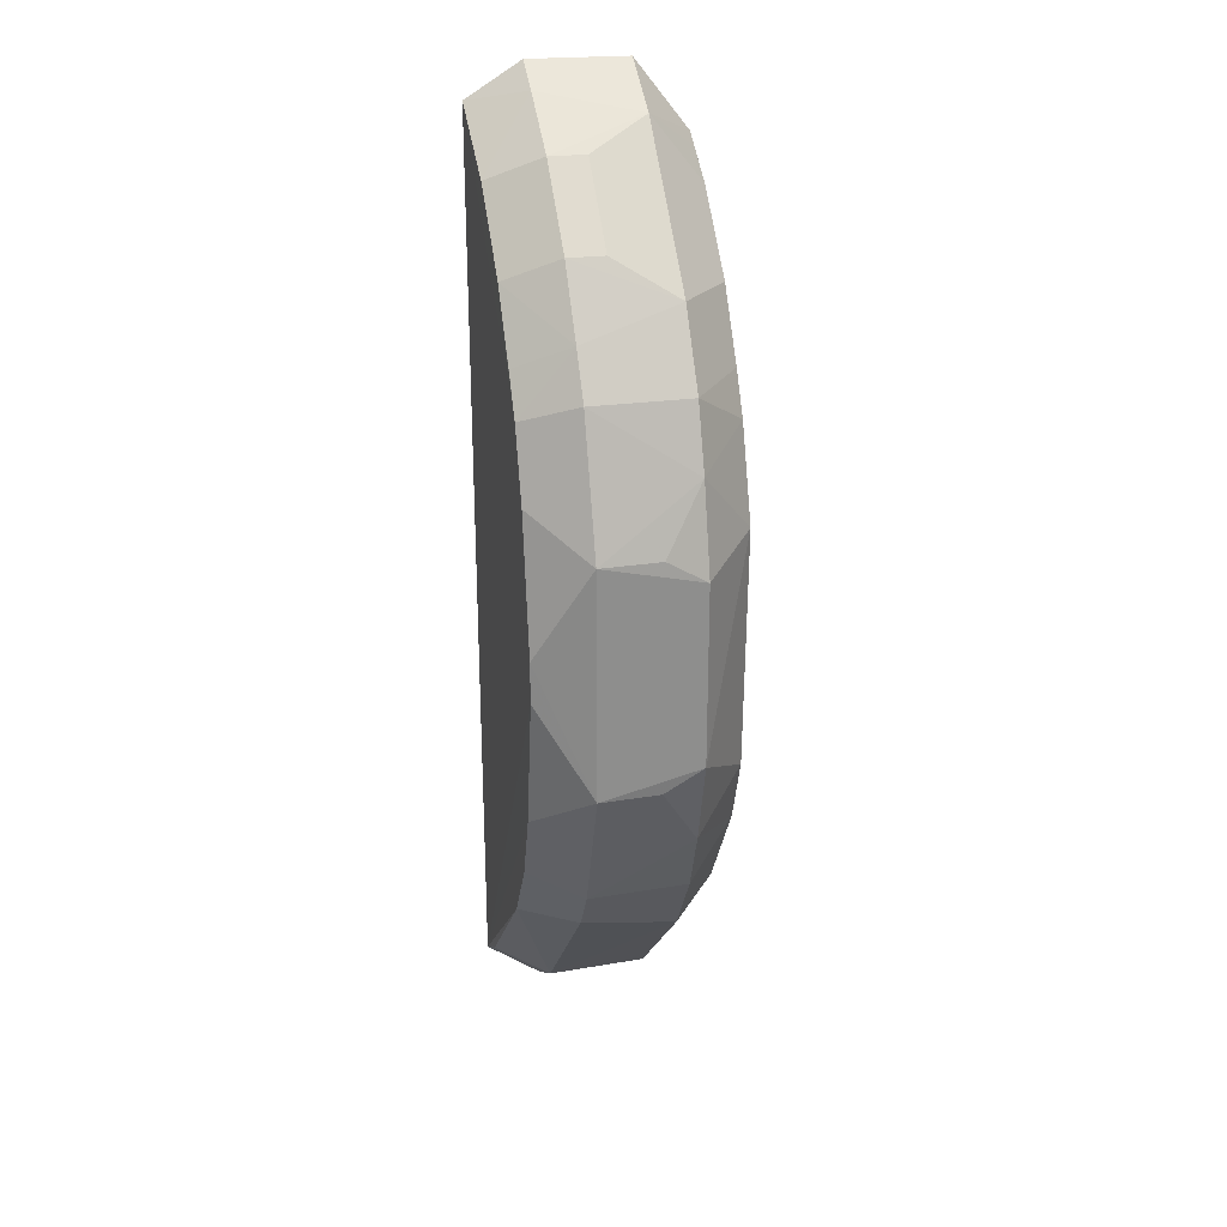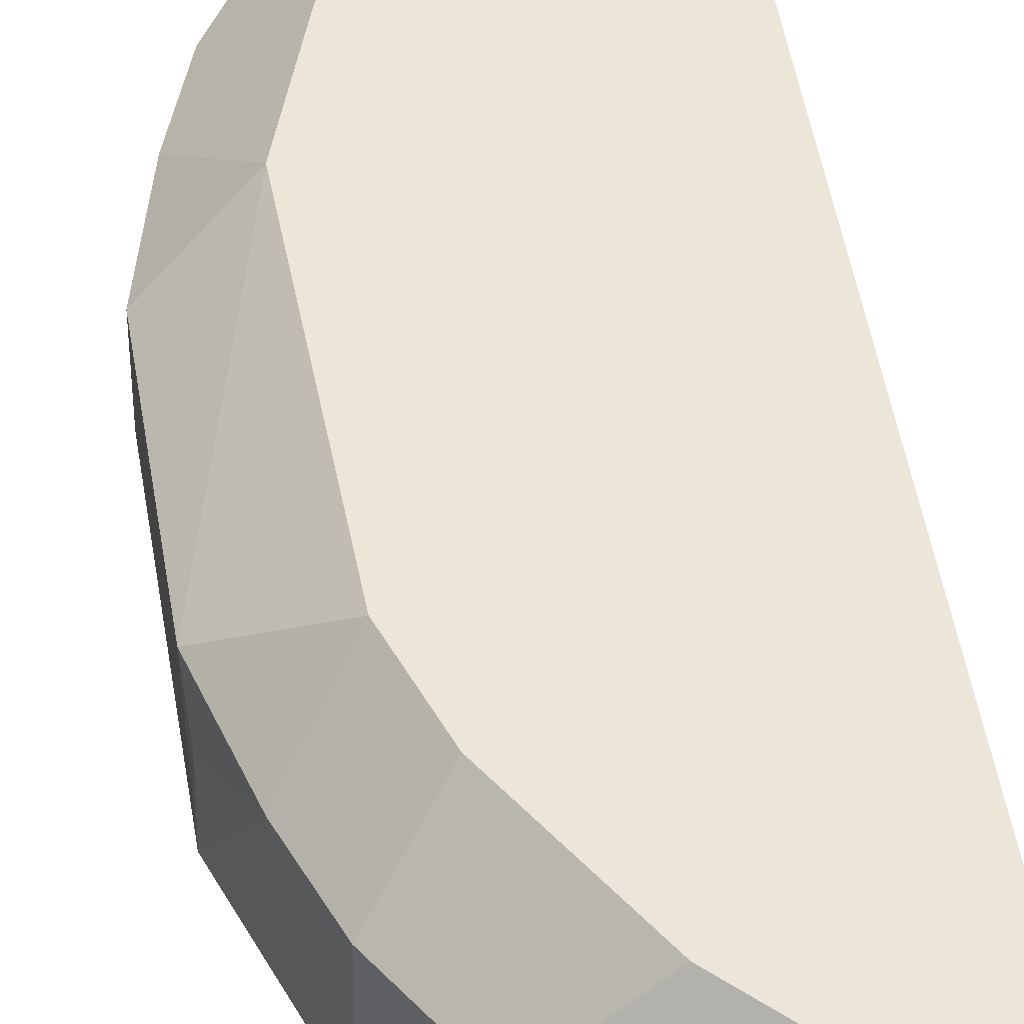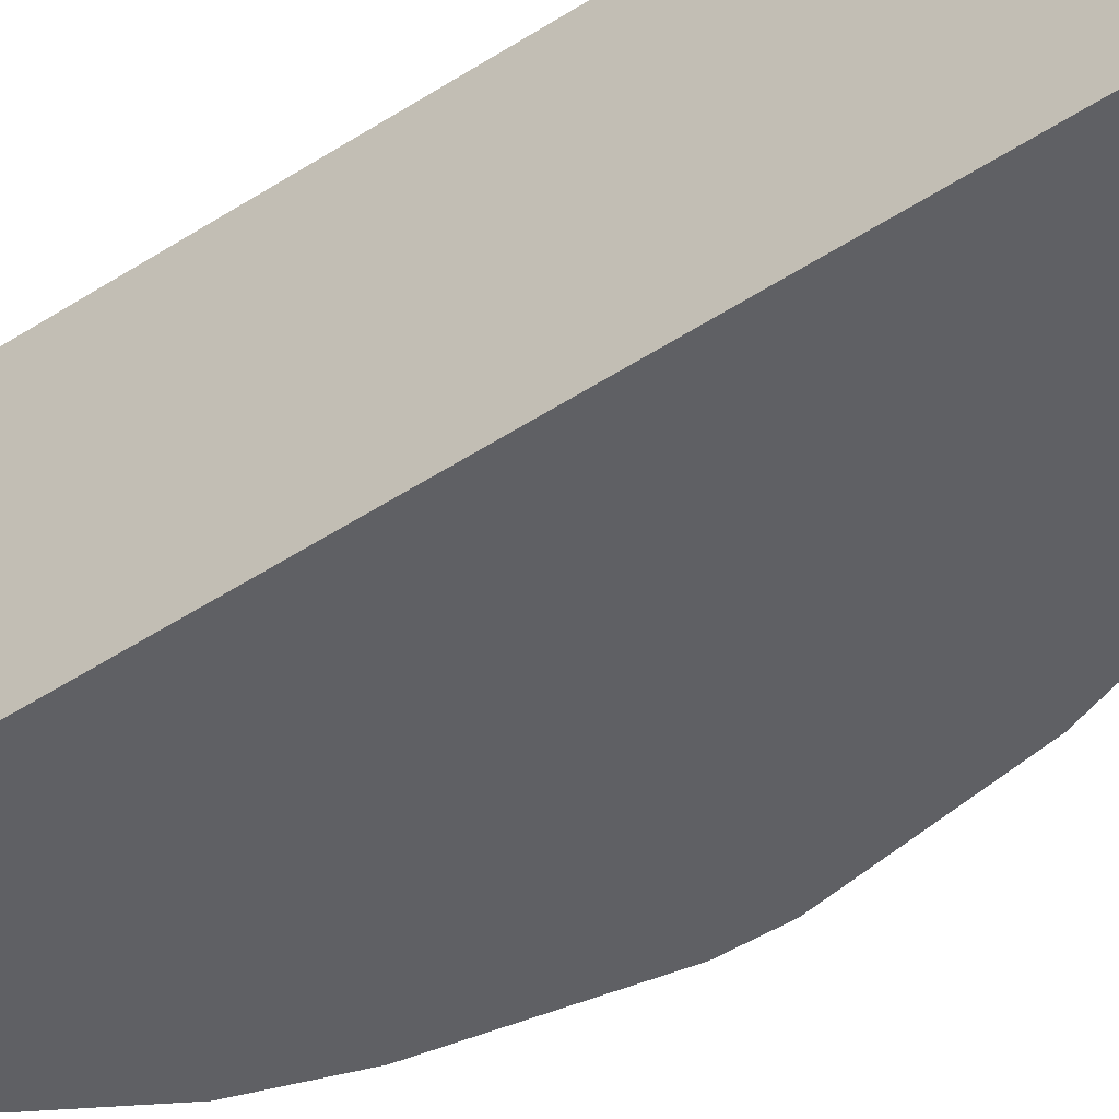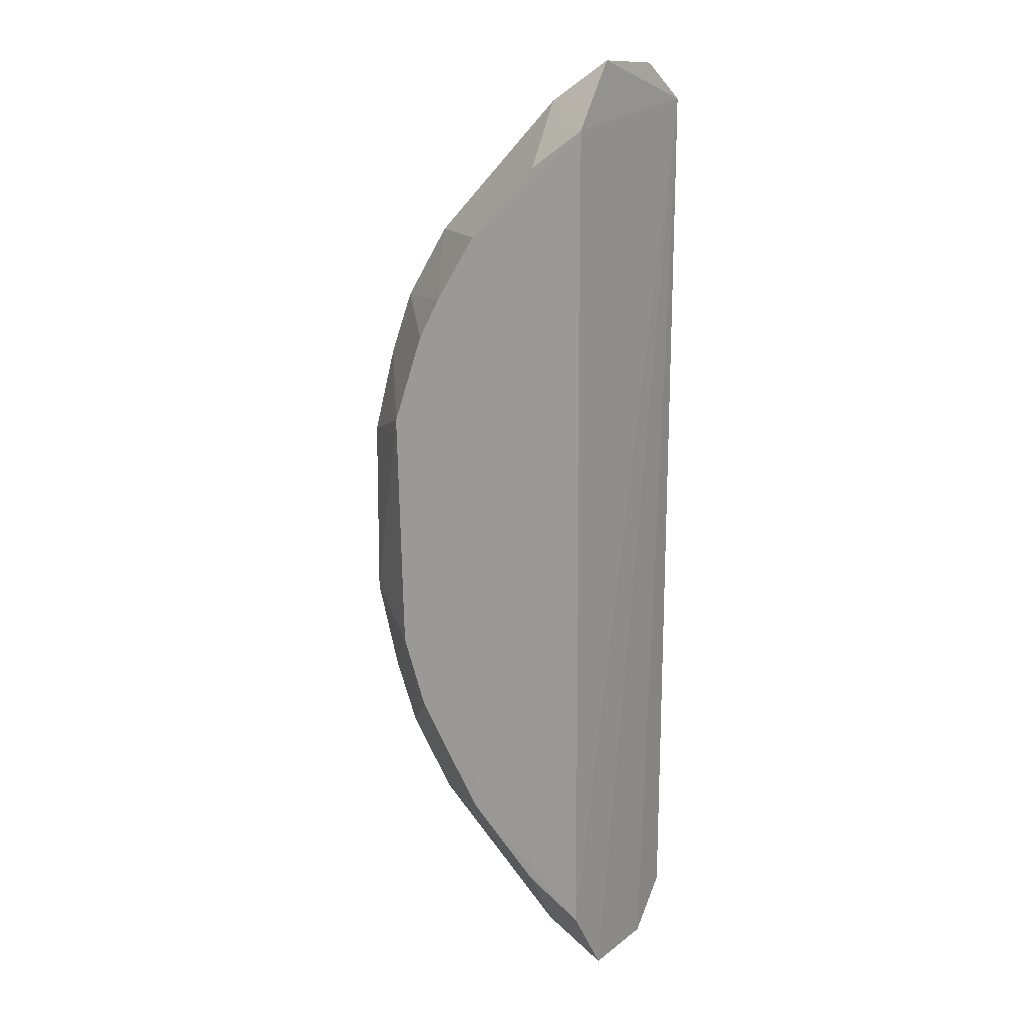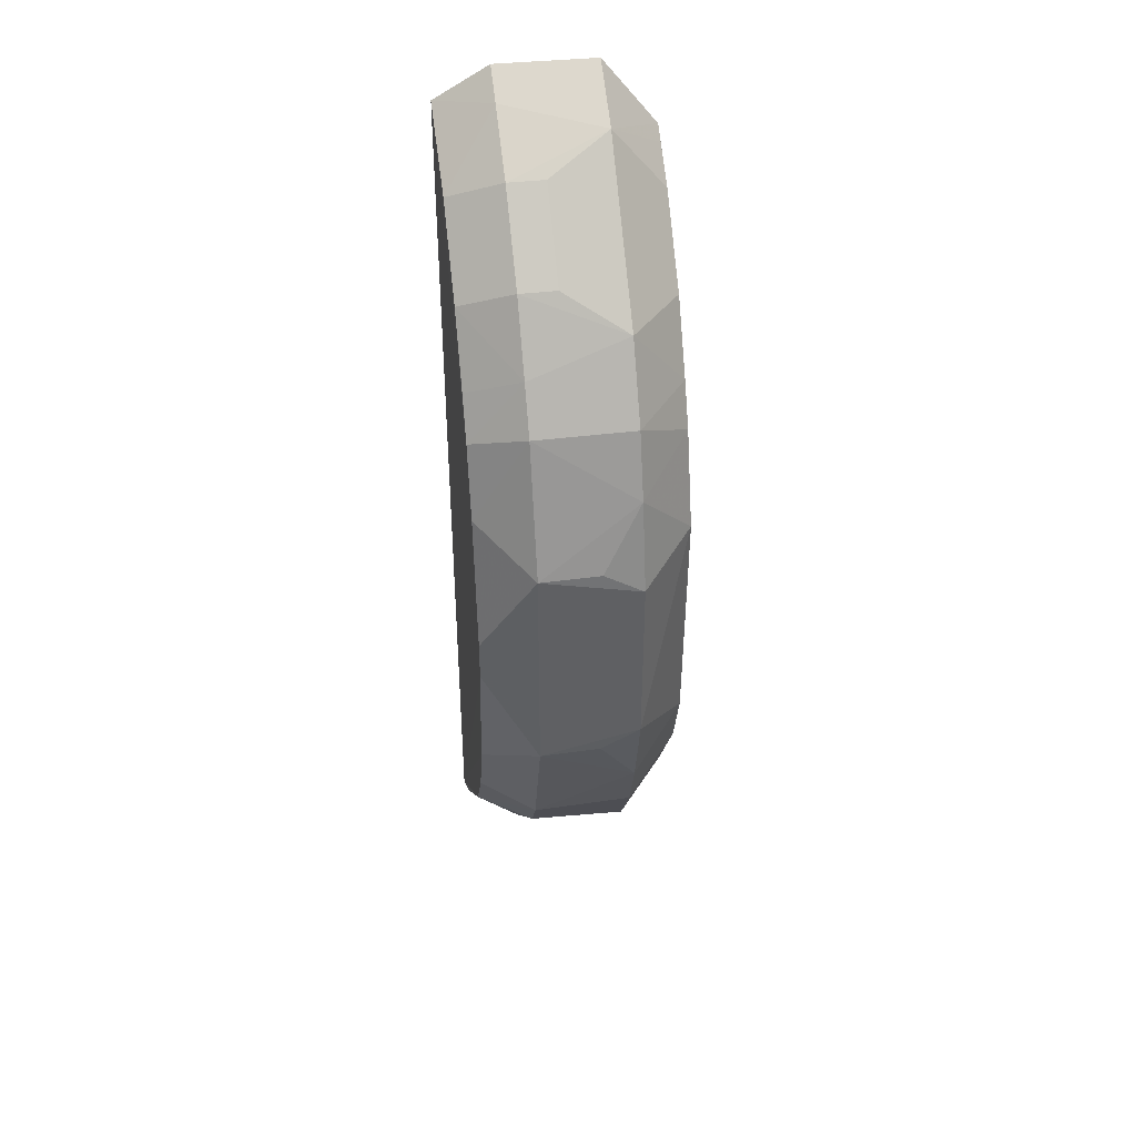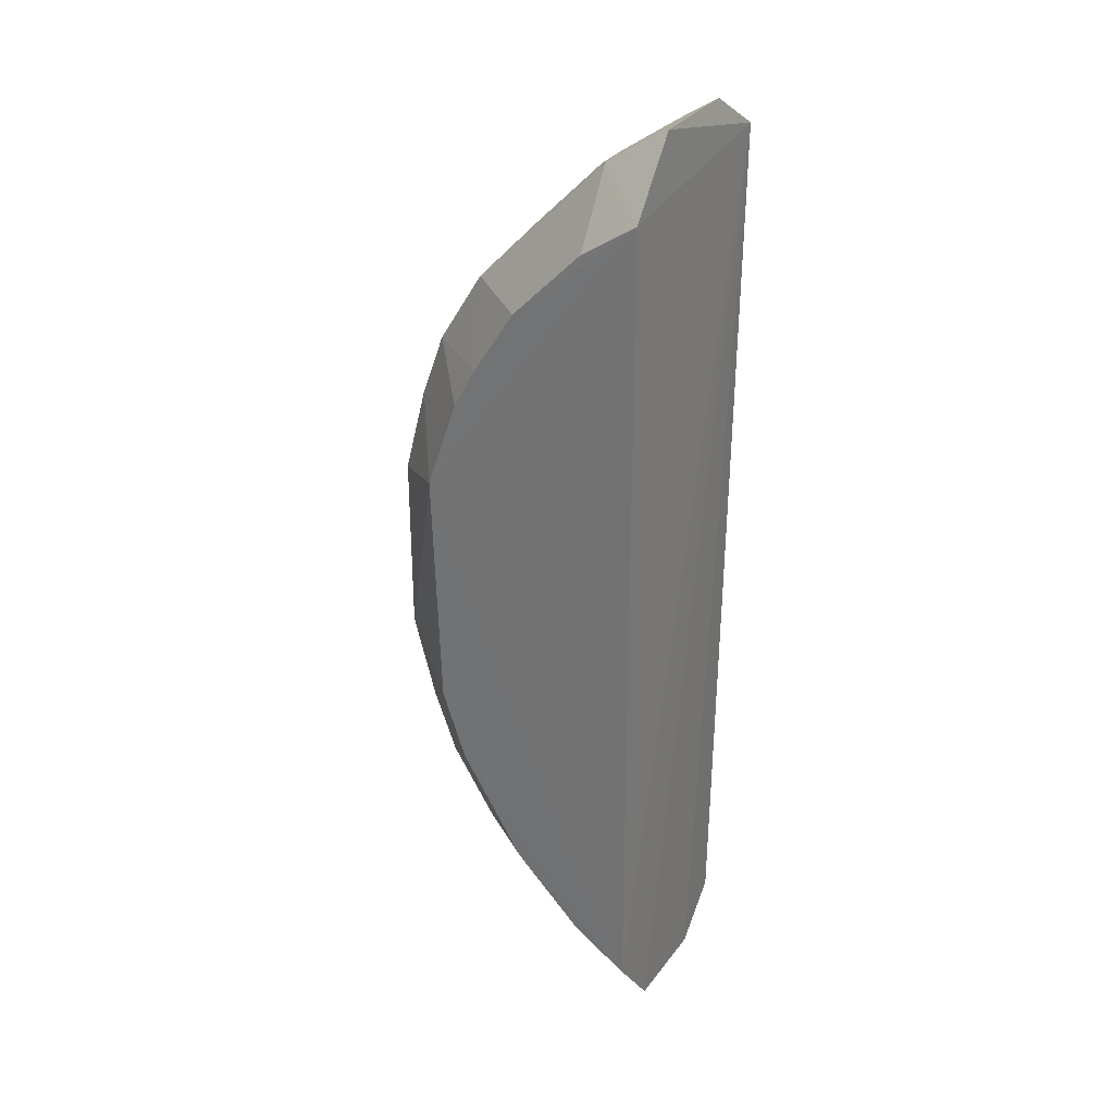
<metadata>
{"format":"obj","ext":"obj","renderer":"f3d","projection":"perspective","resolution":1024,"background":"white","views":[{"elev":25.3,"azim":-103.4,"up":"+Y"},{"elev":48.8,"azim":-9.1,"up":"+Z"},{"elev":-45.0,"azim":127.1,"up":"+Z"},{"elev":11.4,"azim":30.1,"up":"+Y"},{"elev":41.2,"azim":-98.5,"up":"+Y"},{"elev":29.7,"azim":29.9,"up":"+Y"}]}
</metadata>
<code>
v -0.1626 -0.3133 0.3661
v -0.1634 -0.3145 0.3013
v -0.1589 0.291 0.2662
v -0.1632 0.313 0.3661
v -0.3475 0.05825 0.3661
v -0.1627 -0.268 0.4014
v -0.3179 -0.158 0.3013
v -0.2725 0.227 0.3013
v -0.1633 0.2677 0.4014
v -0.2877 -0.2034 0.3661
v -0.1652 -0.287 0.2653
v -0.2882 0.2026 0.3661
v -0.1856 0.3005 0.3013
v -0.3317 0.01273 0.2664
v -0.3072 0.07151 0.4012
v -0.2028 -0.2897 0.3013
v -0.202 -0.2885 0.3661
v -0.3473 -0.05943 0.3661
v -0.3185 0.1571 0.3013
v -0.2026 0.2882 0.3661
v -0.1639 0.3142 0.3013
v -0.2114 0.2568 0.2668
v -0.3001 -0.1445 0.2666
v -0.2862 -0.1313 0.4011
v -0.3172 0.1563 0.3661
v -0.2444 0.199 0.4011
v -0.3 -0.1865 0.3013
v -0.1984 -0.245 0.4011
v -0.3167 -0.1572 0.3661
v -0.3471 -0.07455 0.3013
v -0.3005 0.1856 0.3013
v -0.3472 0.07338 0.3013
v -0.2721 0.2267 0.3253
v -0.227 0.2725 0.3013
v -0.3001 0.1445 0.2665
v -0.3315 -0.01391 0.2664
v -0.3021 -0.08607 0.4011
v -0.3324 0.1152 0.3661
v -0.2866 0.1302 0.4011
v -0.272 0.1565 0.4011
v -0.199 0.2444 0.4011
v -0.2726 -0.1883 0.2664
v -0.2438 -0.1996 0.4011
v -0.332 -0.1163 0.3661
v -0.2267 0.2721 0.3253
v -0.2568 0.2114 0.2668
v -0.3159 0.09956 0.2665
v -0.3155 -0.1006 0.2665
v -0.3463 0.07328 0.3405
v -0.1742 0.2609 0.4012
v -0.1869 -0.2735 0.2665
v -0.3462 -0.07446 0.3405
v -0.2843 0.1698 0.2667
f 1 2 3
f 6 1 3
f 9 6 3
f 9 3 4
f 11 3 2
f 14 3 11
f 15 6 9
f 16 11 2
f 17 1 6
f 17 10 16
f 17 16 2
f 17 2 1
f 18 15 5
f 20 9 4
f 21 4 3
f 21 3 13
f 21 20 4
f 21 13 20
f 22 13 3
f 25 12 19
f 26 20 12
f 27 16 10
f 28 17 6
f 28 10 17
f 29 27 10
f 29 7 27
f 30 18 5
f 31 19 12
f 31 12 8
f 32 30 5
f 32 14 30
f 33 8 12
f 33 12 20
f 34 20 13
f 34 13 22
f 35 19 31
f 36 14 11
f 36 30 14
f 37 15 18
f 37 24 6
f 37 6 15
f 38 5 15
f 38 25 19
f 38 19 32
f 39 15 9
f 39 9 26
f 39 38 15
f 39 25 38
f 40 26 12
f 40 12 25
f 40 39 26
f 40 25 39
f 41 26 9
f 41 20 26
f 42 23 11
f 42 16 27
f 42 27 7
f 42 7 23
f 43 10 28
f 43 29 10
f 43 24 29
f 43 28 6
f 43 6 24
f 44 37 18
f 44 29 24
f 44 24 37
f 44 30 7
f 44 7 29
f 45 33 20
f 45 20 34
f 45 34 8
f 45 8 33
f 46 22 3
f 46 3 35
f 46 34 22
f 46 8 34
f 46 31 8
f 47 32 19
f 47 19 35
f 47 14 32
f 47 35 3
f 47 3 14
f 48 36 11
f 48 11 23
f 48 30 36
f 48 23 7
f 48 7 30
f 49 38 32
f 49 32 5
f 49 5 38
f 50 41 9
f 50 9 20
f 50 20 41
f 51 42 11
f 51 11 16
f 51 16 42
f 52 44 18
f 52 18 30
f 52 30 44
f 53 46 35
f 53 35 31
f 53 31 46

</code>
